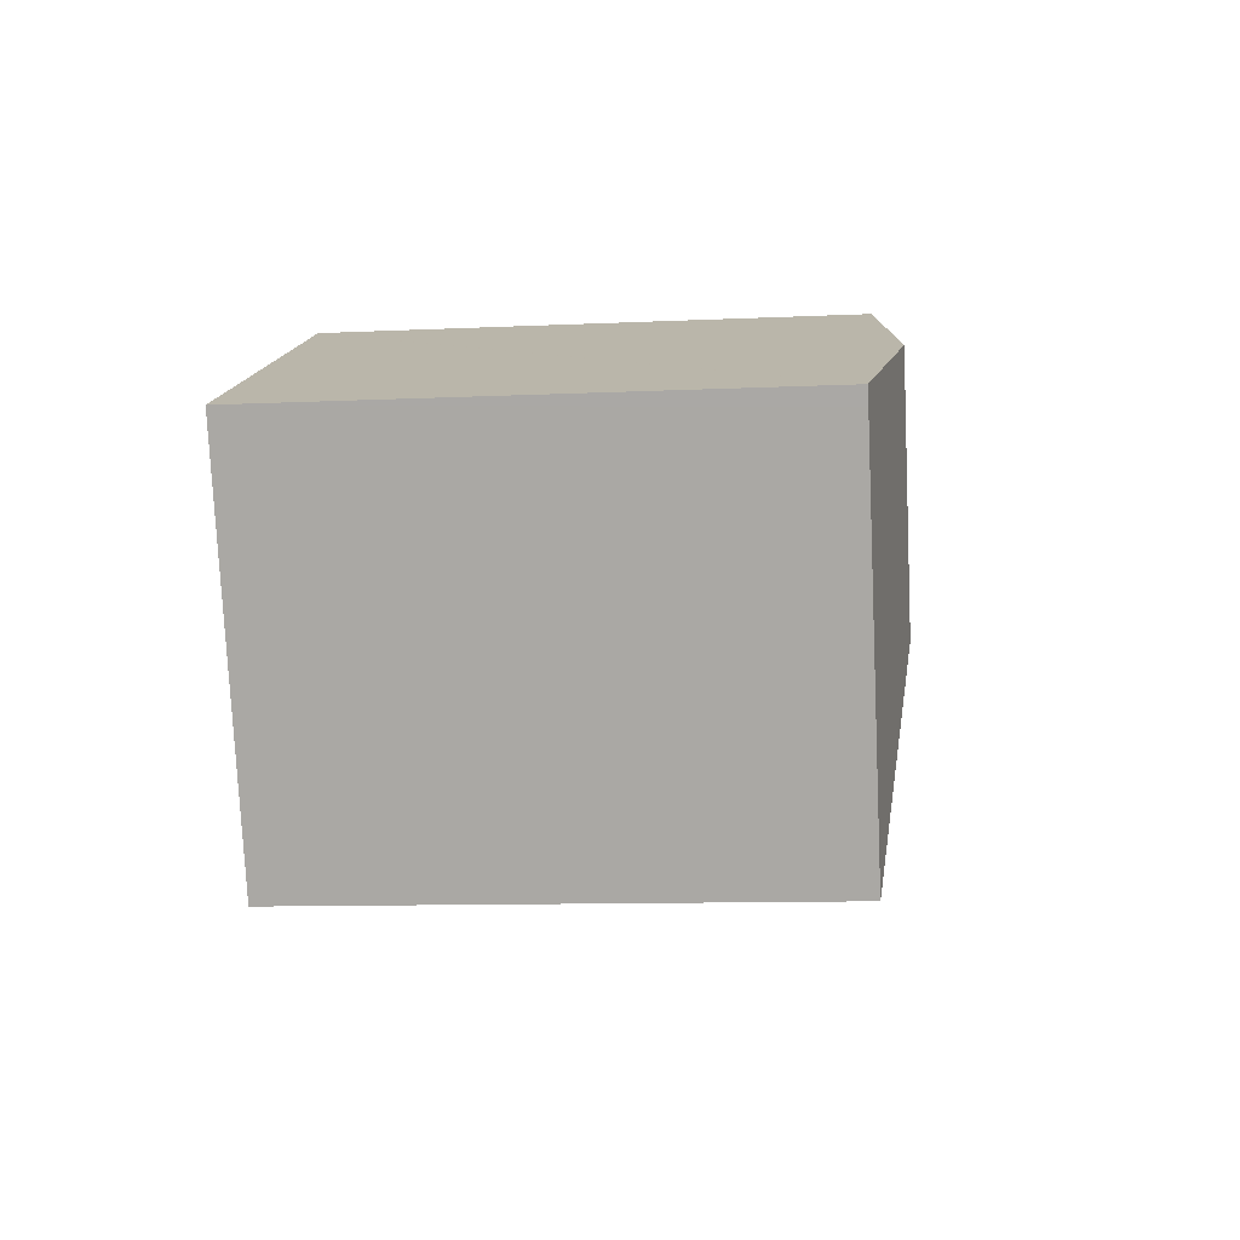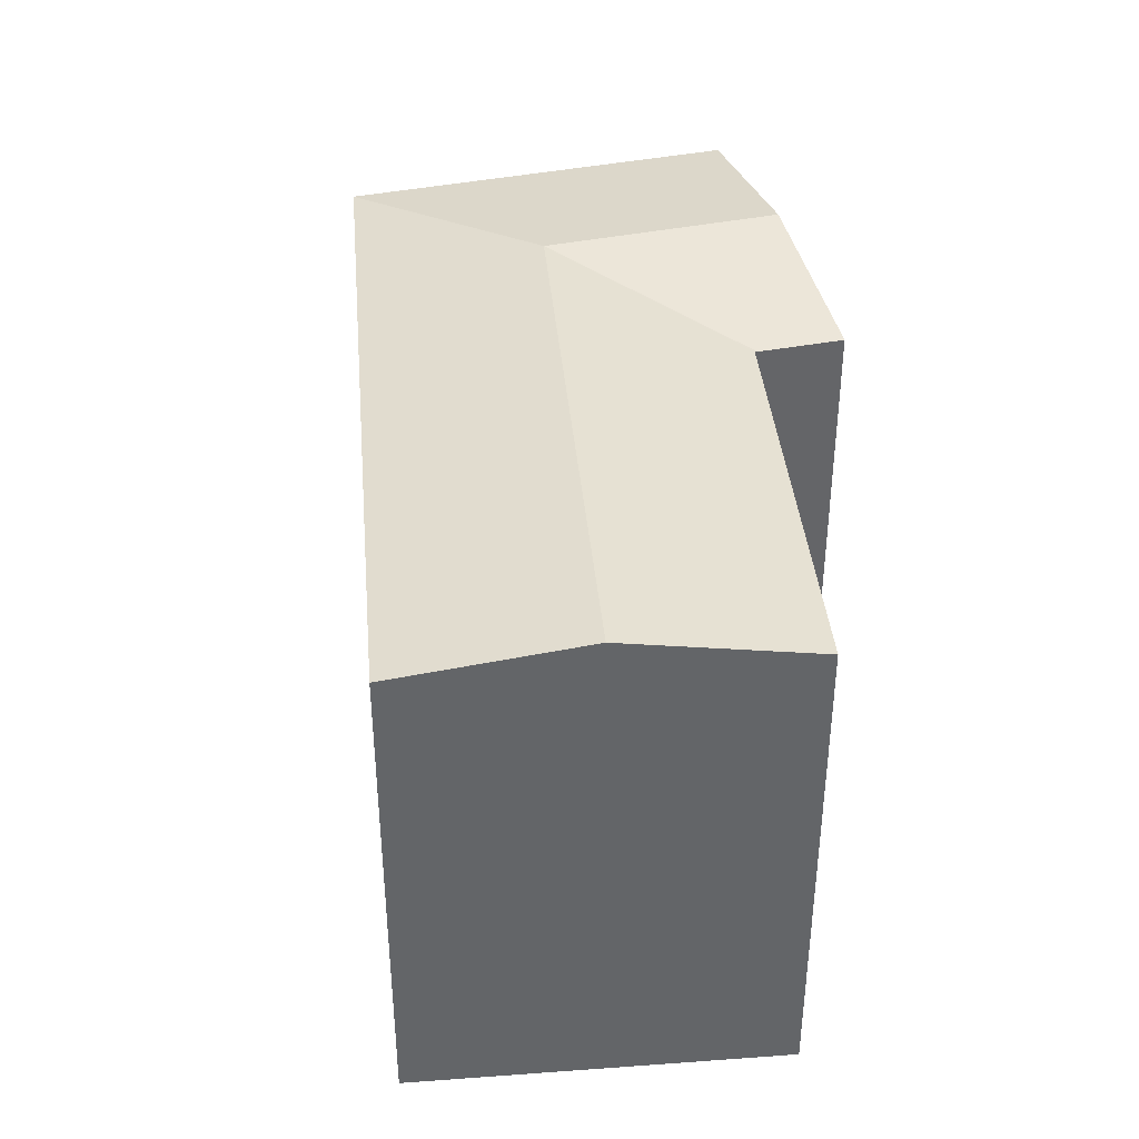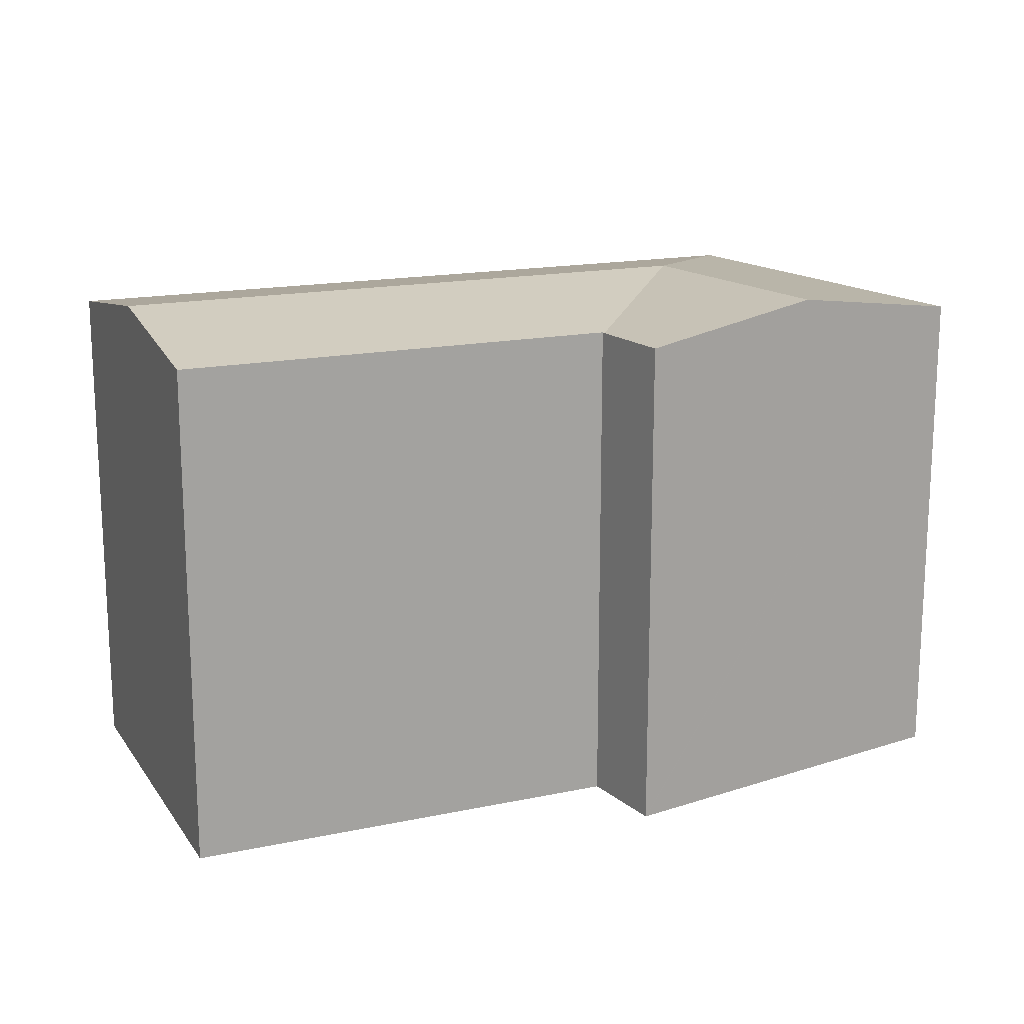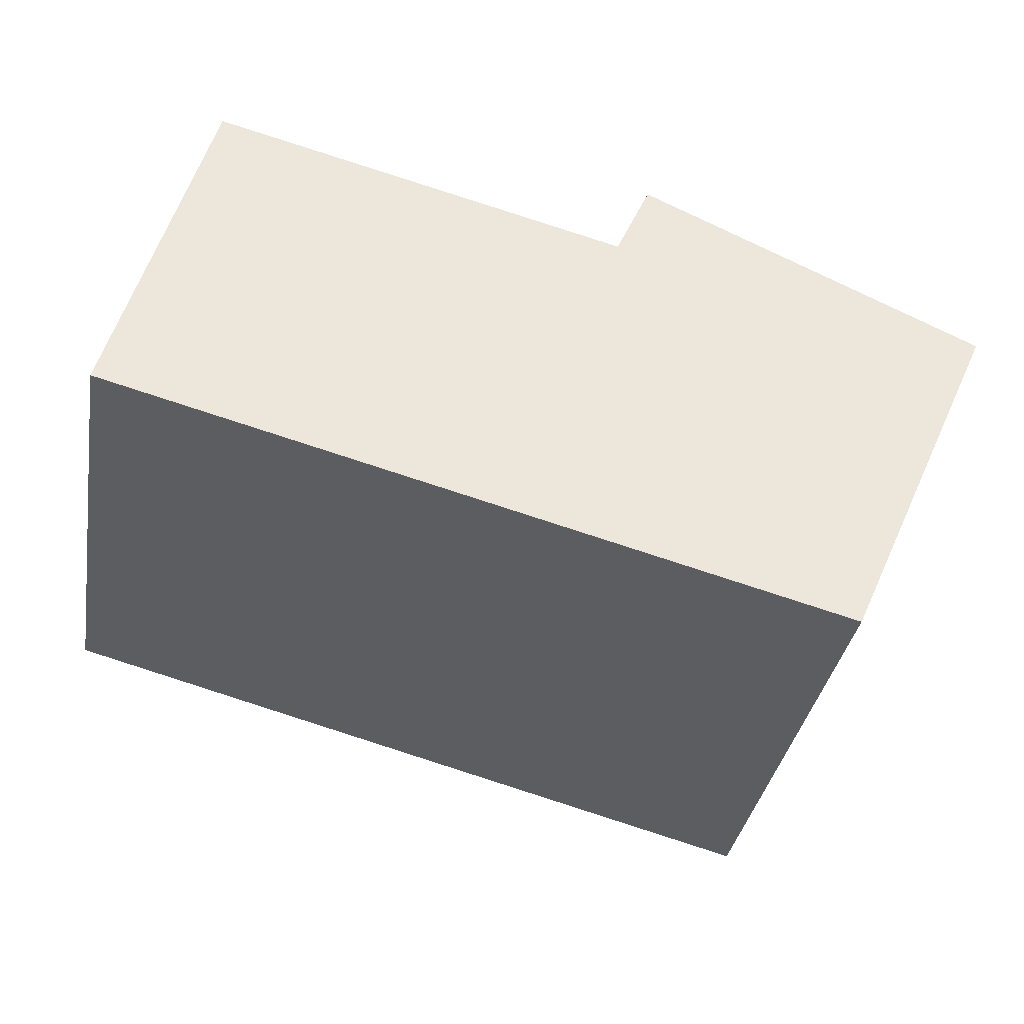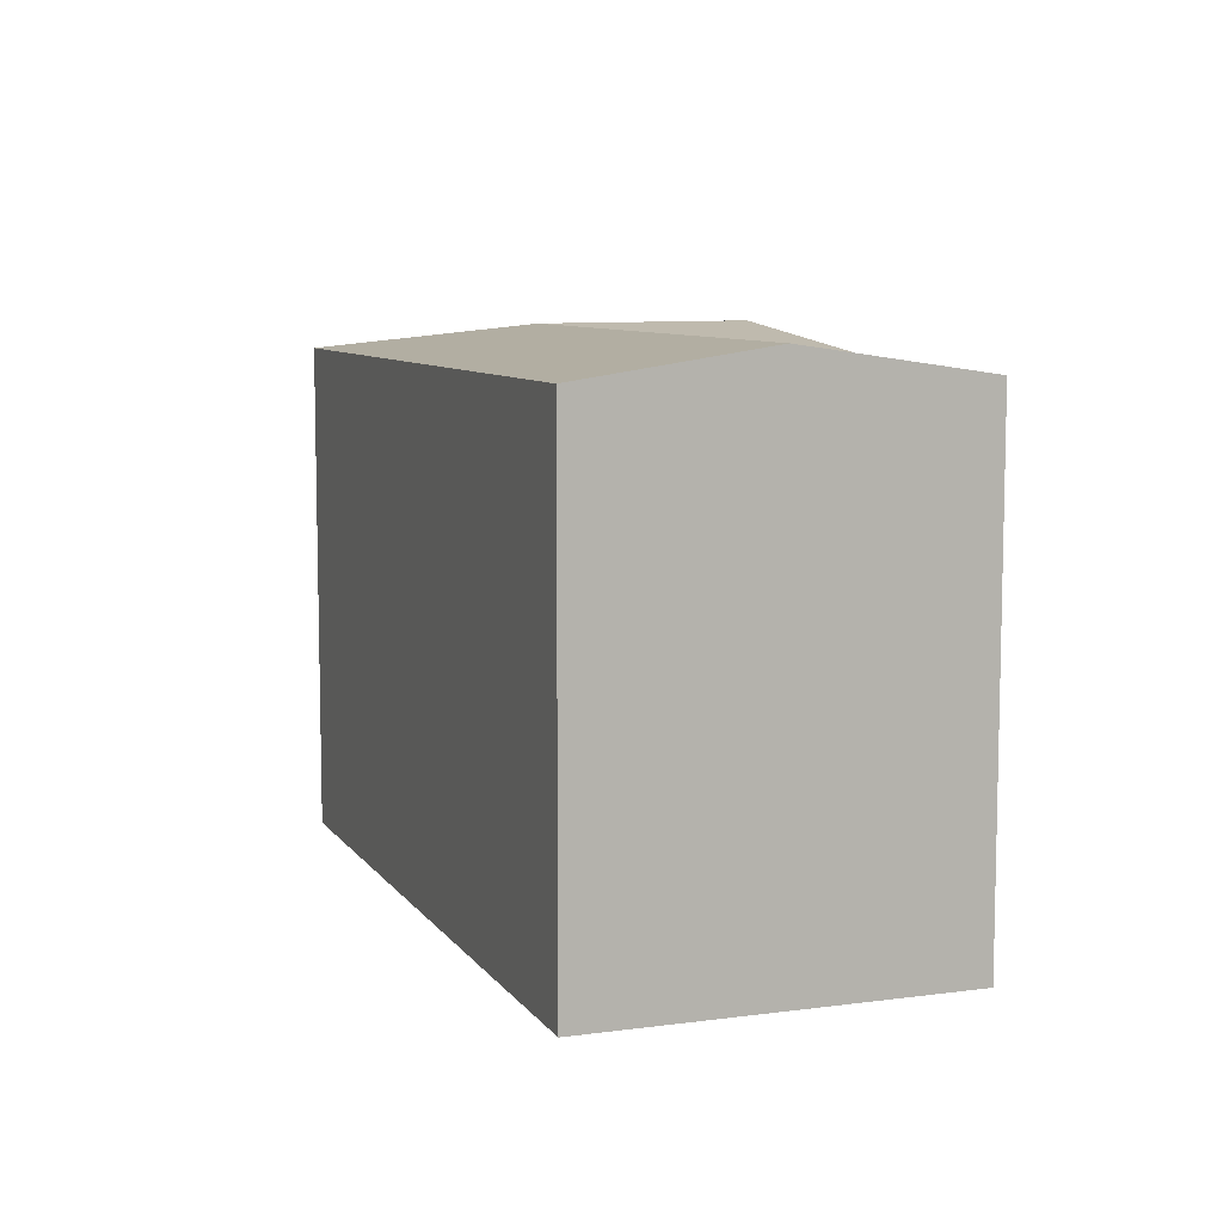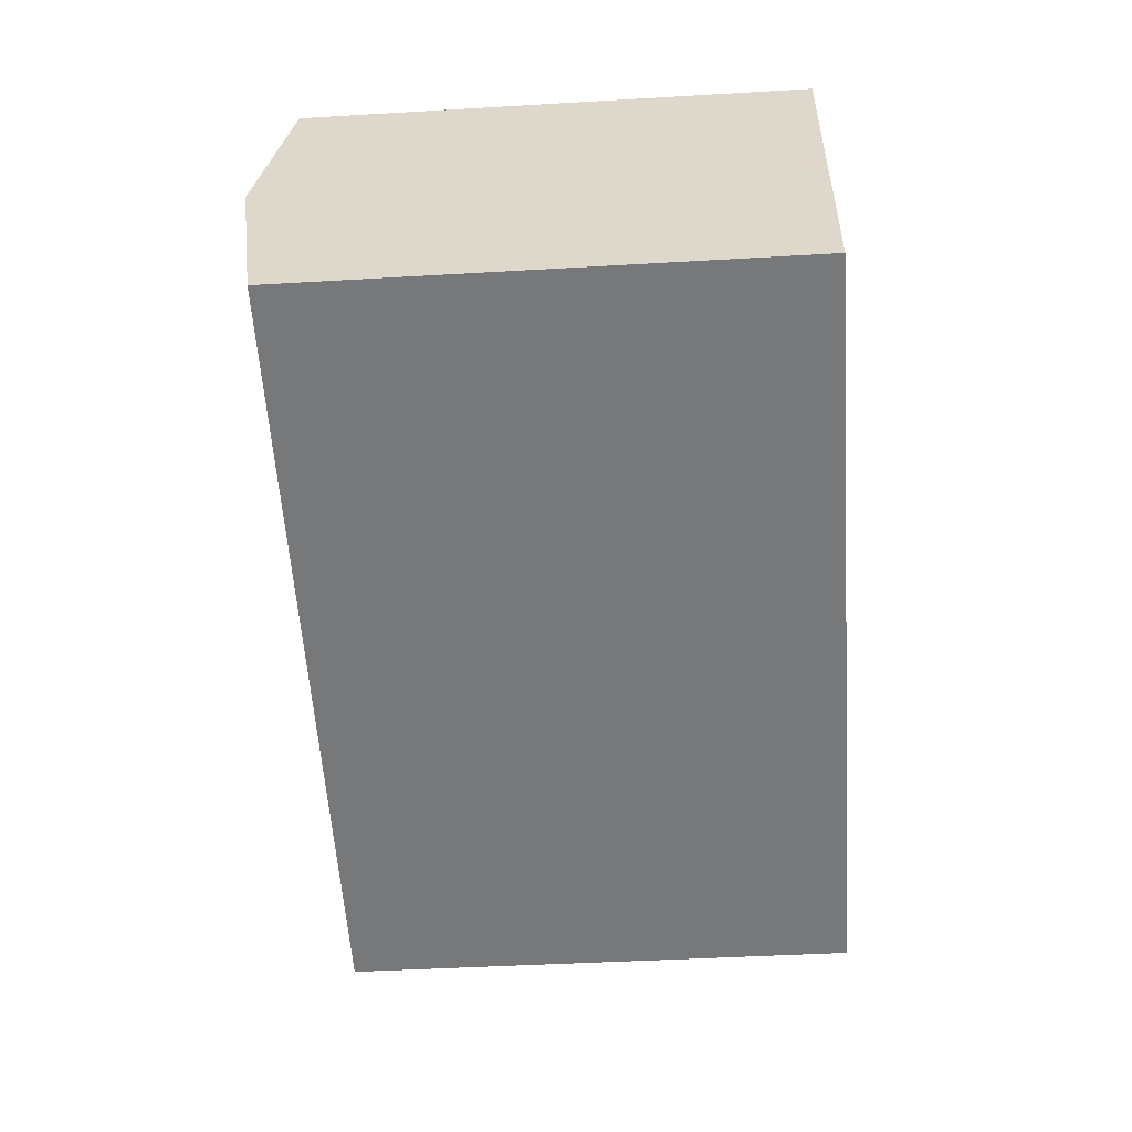
<metadata>
{"format":"obj","ext":"obj","renderer":"f3d","projection":"perspective","resolution":1024,"background":"white","views":[{"elev":-10.6,"azim":96.6,"up":"+Z"},{"elev":39.0,"azim":-80.4,"up":"+Y"},{"elev":16.5,"azim":-8.7,"up":"+Y"},{"elev":-35.9,"azim":-10.0,"up":"+Z"},{"elev":8.2,"azim":-95.4,"up":"+Y"},{"elev":-42.8,"azim":-86.0,"up":"+Z"}]}
</metadata>
<code>
v  17.2 15.37 10.3
v  16.47 15.37 8.679
v  17.18 15.36 10.31
v  22.64 16.23 7.757
v  16.11 15.37 7.833
v  19.55 16.23 0.849
v  21.99 16.23 6.3
v  27.78 15.38 4.776
v  22.94 15.38 -6.034
v  28 15.38 5.258
v  26.58 15.61 5.921
v  13.74 15.38 -3.615
v  13.66 16.23 2.398
v  11.26 15.38 -2.961
v  1.478 16.23 5.602
v  9.061 15.38 -2.384
v  0 15.38 9.418e-16
v  0.263 15.53 0.997
v  16.07 15.38 7.753
v  16.06 15.38 7.757
v  2.955 15.38 11.21
v  0 0 0
v  2.955 -6.861e-16 11.21
v  1.478 -3.43e-16 5.602
v  0.263 -6.105e-17 0.997
v  16.07 -4.747e-16 7.753
v  16.06 -4.75e-16 7.757
v  17.18 -6.314e-16 10.31
v  16.11 -4.796e-16 7.833
v  16.47 -5.314e-16 8.679
v  17.2 -6.307e-16 10.3
v  28 -3.22e-16 5.258
v  22.64 -4.75e-16 7.757
v  26.58 -3.626e-16 5.921
v  22.94 3.695e-16 -6.034
v  27.78 -2.924e-16 4.776
v  13.74 2.214e-16 -3.615
v  11.26 1.813e-16 -2.961
v  9.061 1.46e-16 -2.384
g defaultobject
f 1 2 3
f 2 1 4
f 2 4 5
f 5 4 6
f 6 4 7
f 6 8 9
f 8 6 7
f 8 7 10
f 10 7 11
f 11 7 4
f 12 6 9
f 6 12 13
f 13 12 14
f 13 14 15
f 15 14 16
f 15 16 17
f 15 17 18
f 6 19 5
f 19 6 20
f 20 6 21
f 21 6 15
f 15 6 13
f 22 18 17
f 18 22 15
f 15 22 21
f 21 22 23
f 23 22 24
f 24 22 25
f 23 20 21
f 20 23 19
f 19 23 26
f 26 23 27
f 26 5 19
f 5 26 2
f 2 26 3
f 3 26 28
f 28 26 29
f 28 29 30
f 28 1 3
f 1 28 4
f 4 28 11
f 11 28 10
f 10 28 31
f 10 31 32
f 32 31 33
f 32 33 34
f 32 8 10
f 8 32 9
f 9 32 35
f 35 32 36
f 35 12 9
f 12 35 14
f 14 35 16
f 16 35 17
f 17 35 37
f 17 37 38
f 17 38 22
f 22 38 39
f 34 36 32
f 36 34 35
f 35 34 33
f 35 33 31
f 35 31 28
f 35 28 30
f 35 30 29
f 35 29 37
f 37 29 26
f 37 26 27
f 37 27 23
f 37 23 38
f 38 23 39
f 39 23 24
f 39 24 22
f 22 24 25

</code>
